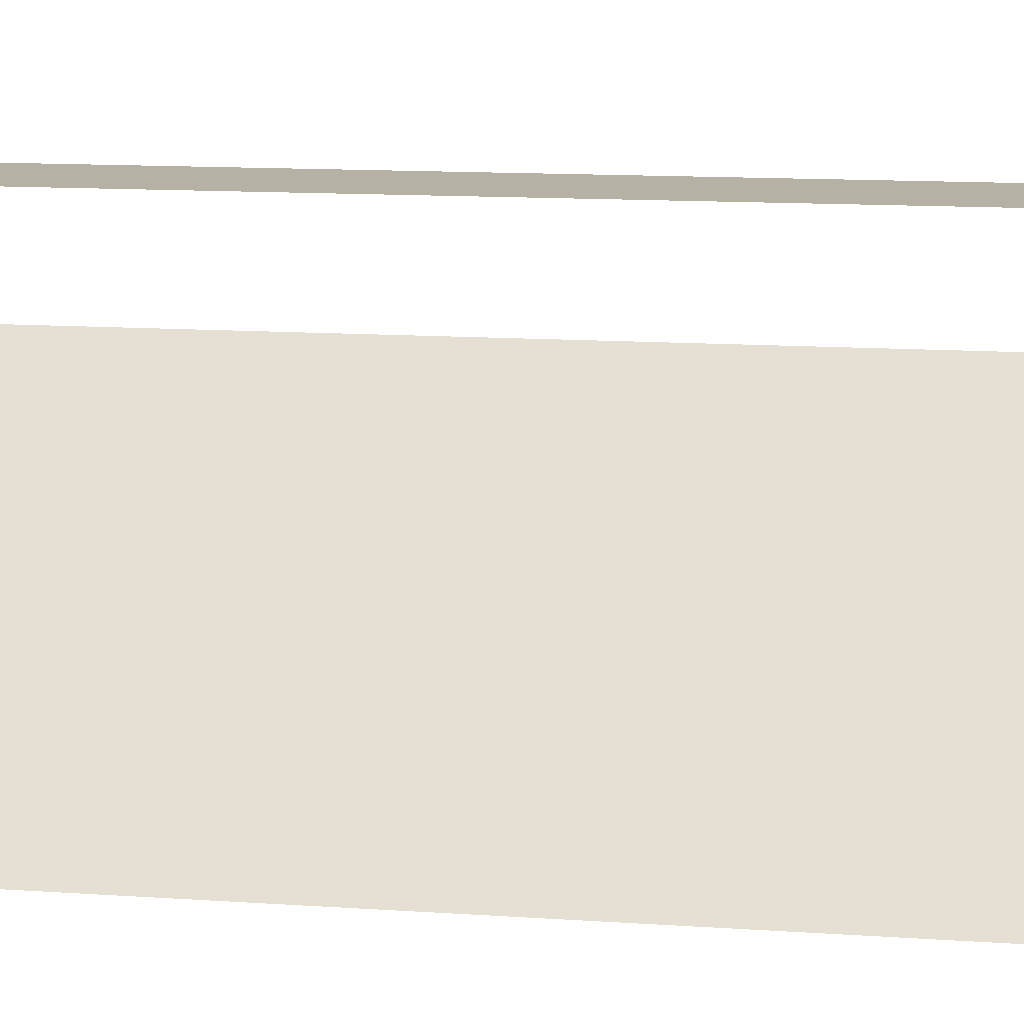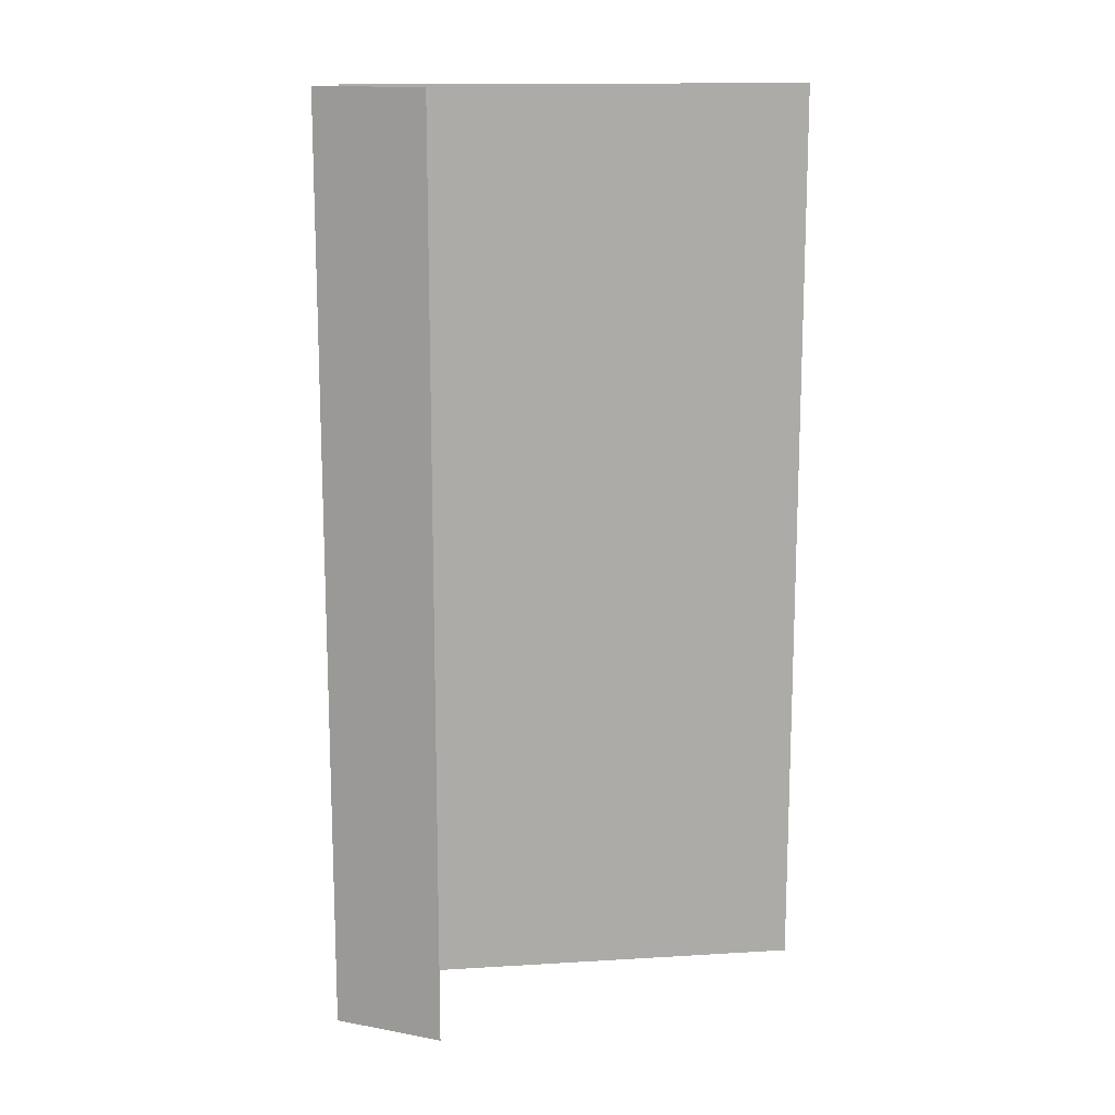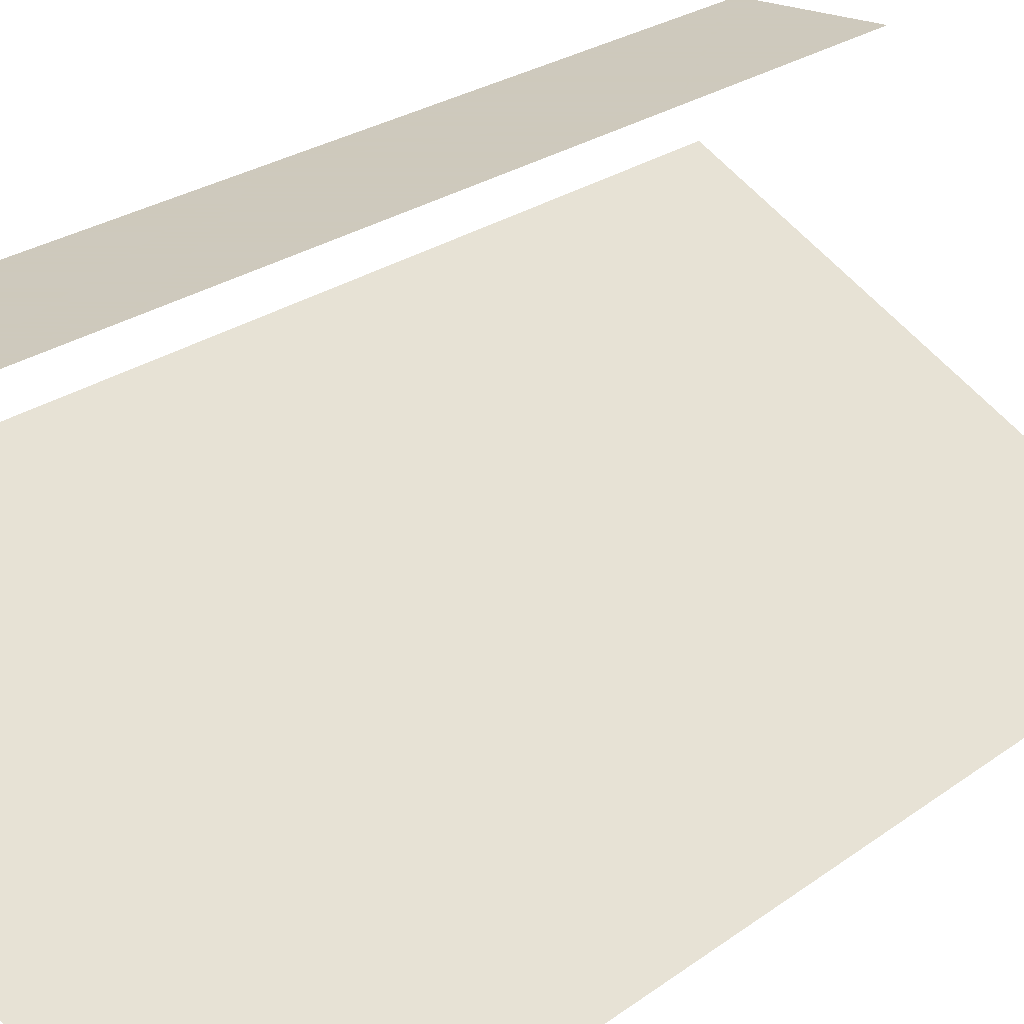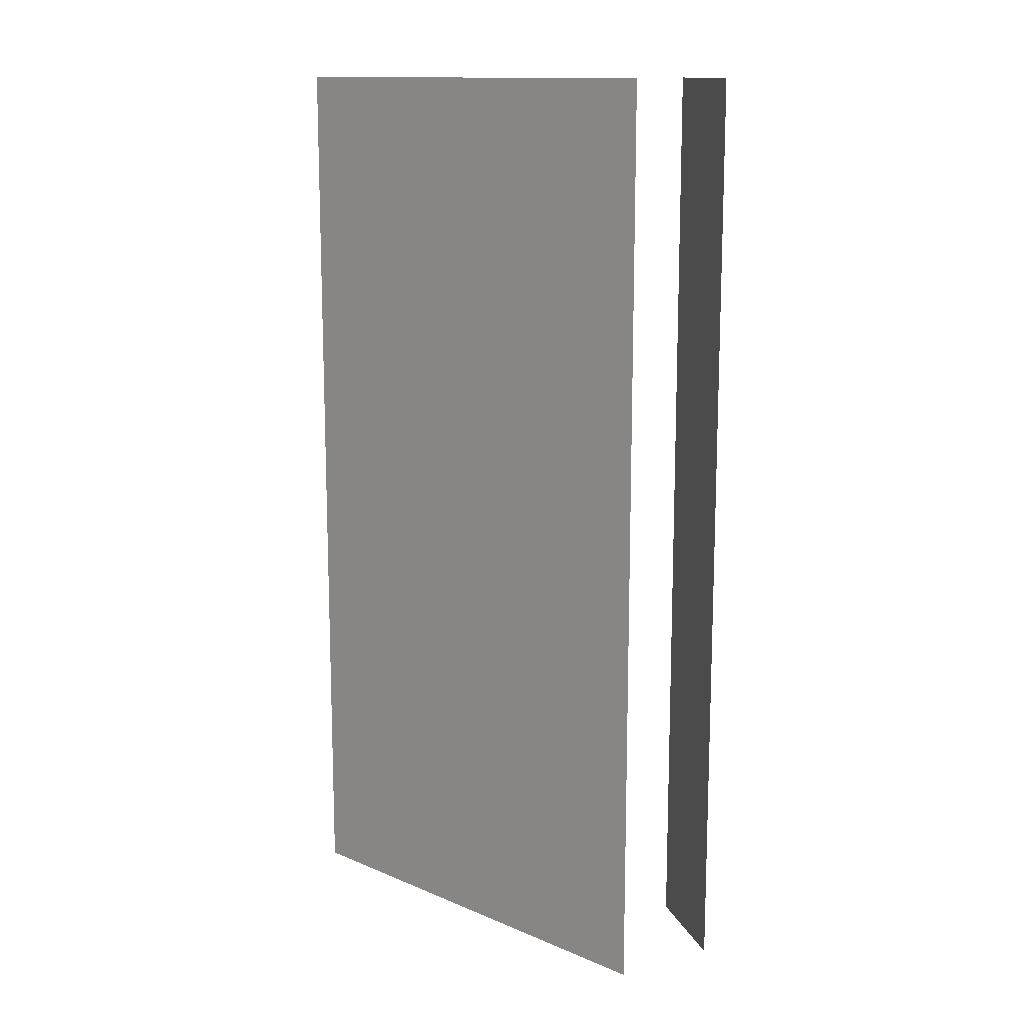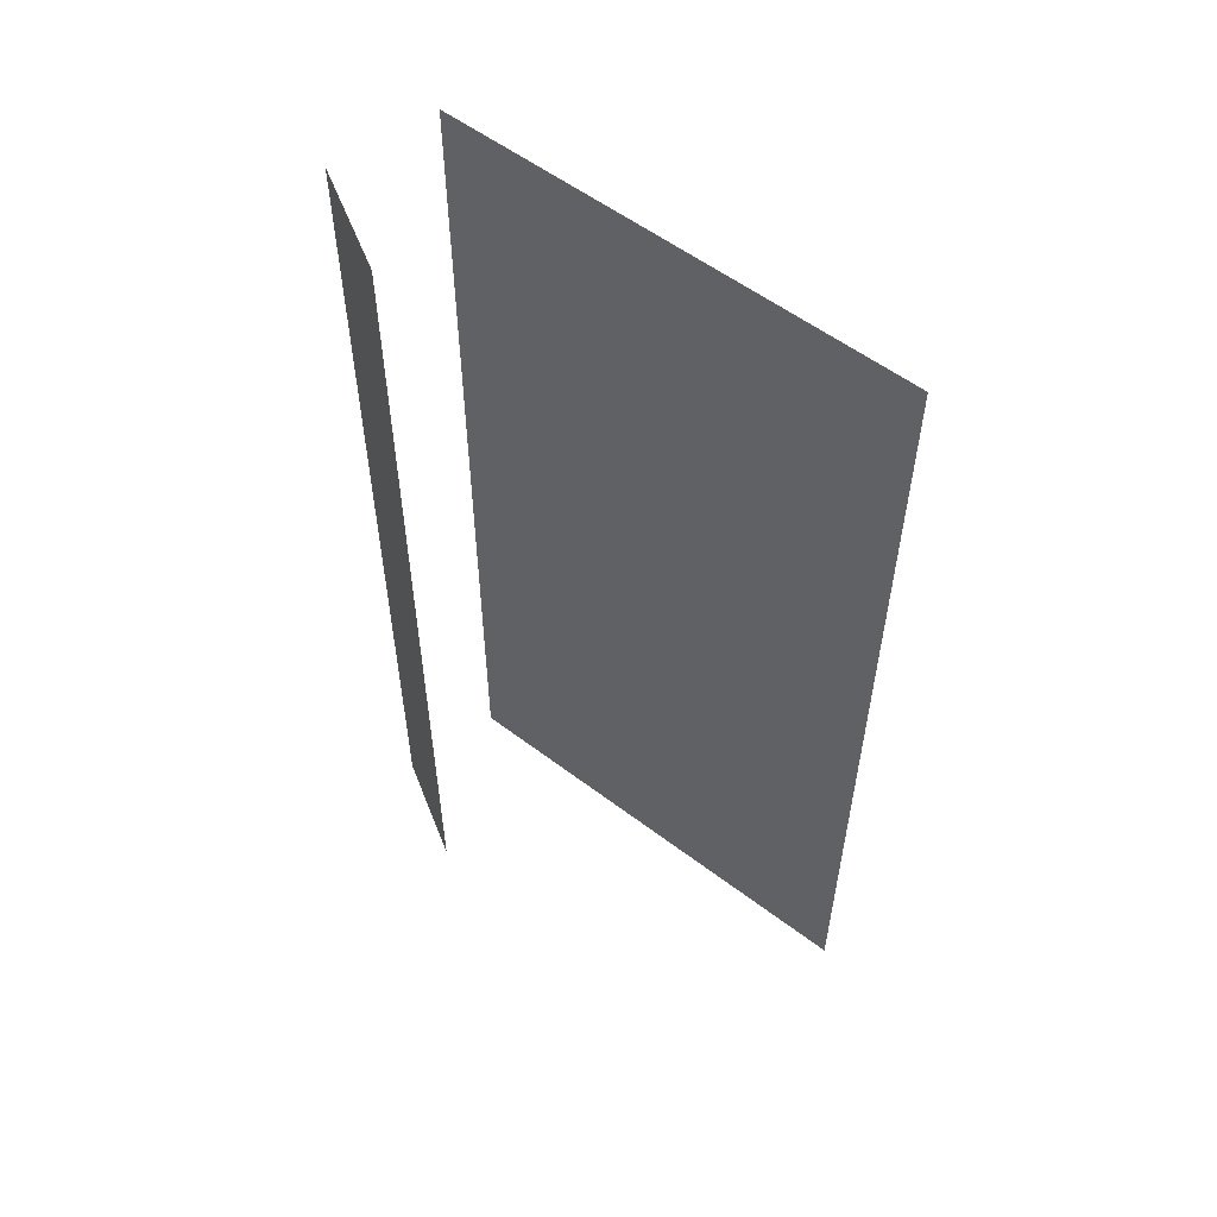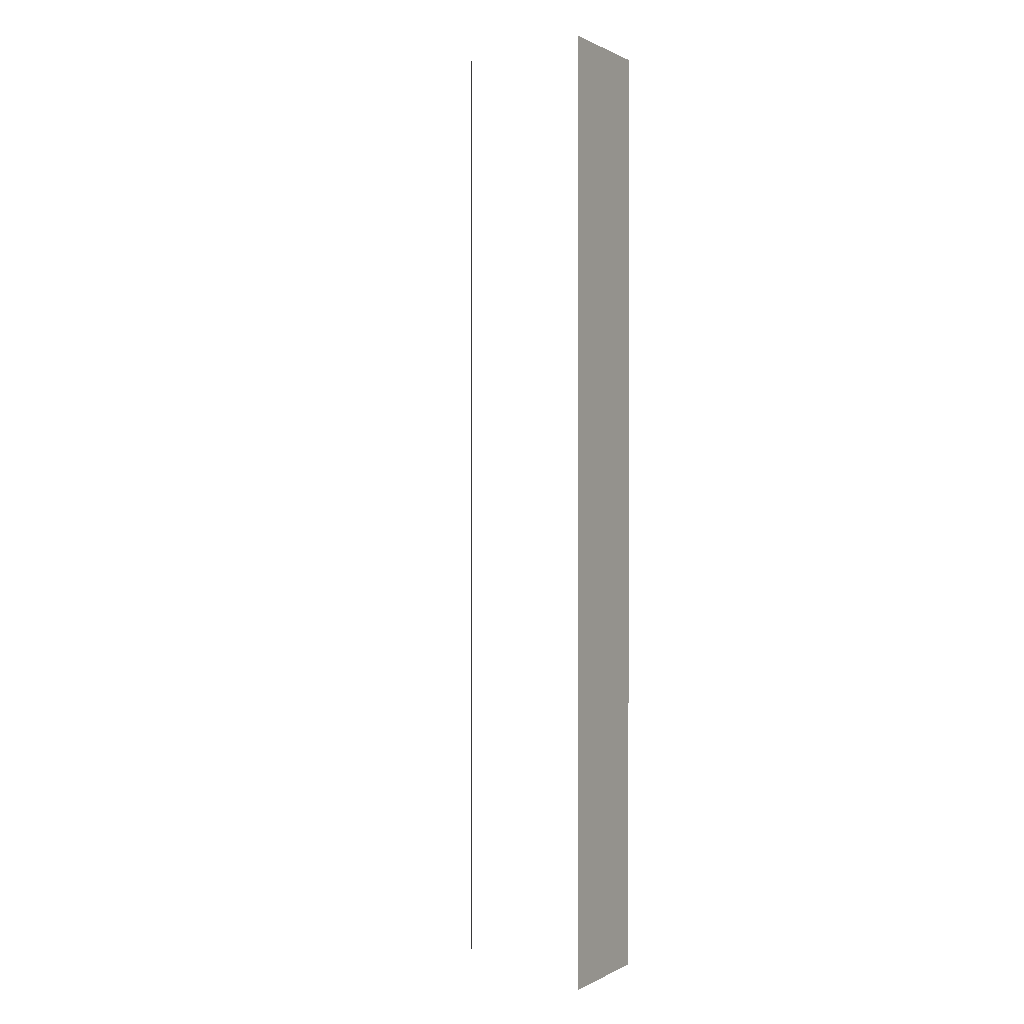
<metadata>
{"format":"obj","ext":"obj","renderer":"f3d","projection":"perspective","resolution":1024,"background":"white","views":[{"elev":11.8,"azim":-80.2,"up":"+Y"},{"elev":14.0,"azim":-157.6,"up":"+Z"},{"elev":22.6,"azim":-142.3,"up":"+Y"},{"elev":13.3,"azim":73.6,"up":"+Z"},{"elev":56.0,"azim":-111.5,"up":"+Z"},{"elev":0.5,"azim":118.6,"up":"+Z"}]}
</metadata>
<code>
v -0.7375 0 0.9
v -0.7375 0 0
v -0.7375 0 -0.9
v -0.9625 0 0.9
v -0.9625 0 0.45
v -0.9625 0 -0.45
v -0.9625 0 -0.9
v -0.6839 -0.2 0.9
v -0.6839 -0.2 0
v -0.6839 -0.2 -0.9
v -1.463 -0.65 0.9
v -1.463 -0.65 0
v -1.463 -0.65 -0.9
f 1 5 4
f 1 2 5
f 2 6 5
f 2 3 6
f 3 7 6
f 8 11 9
f 11 12 9
f 12 13 9
f 13 10 9

</code>
